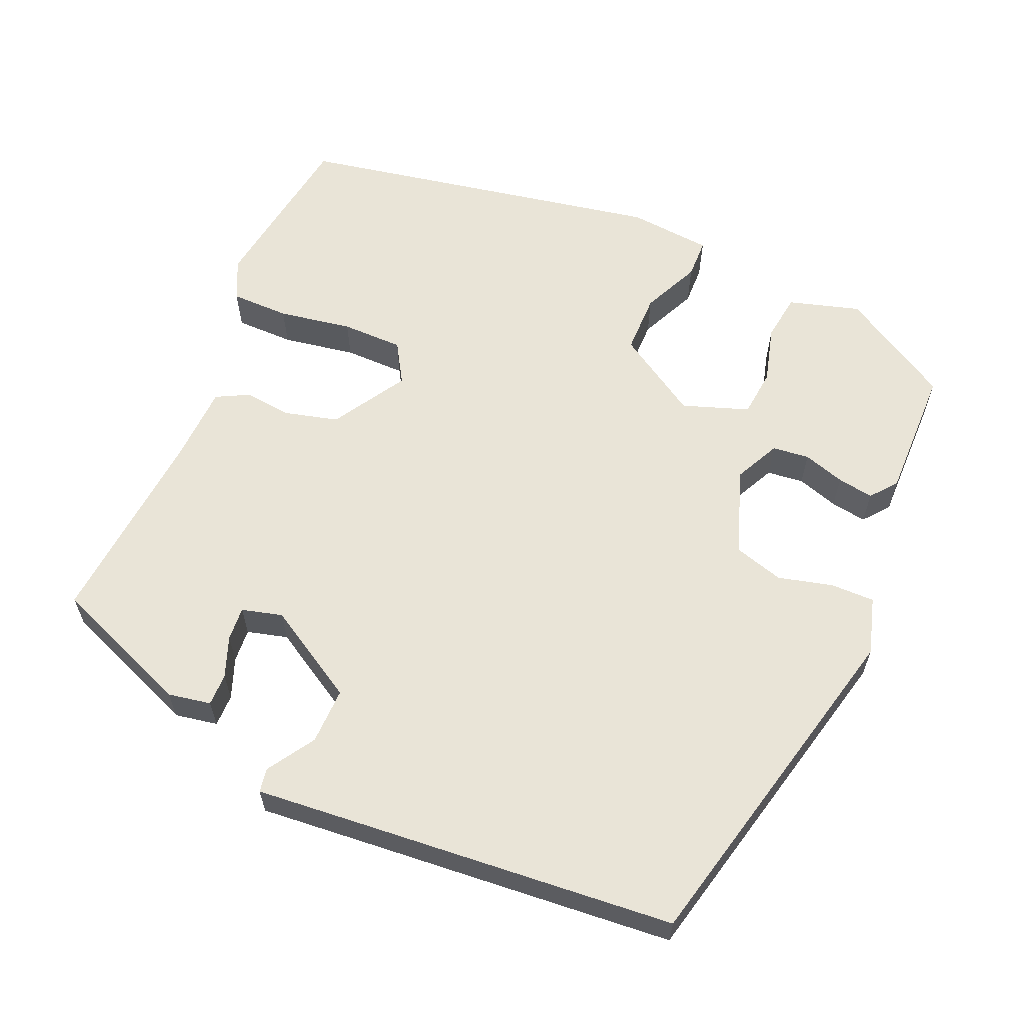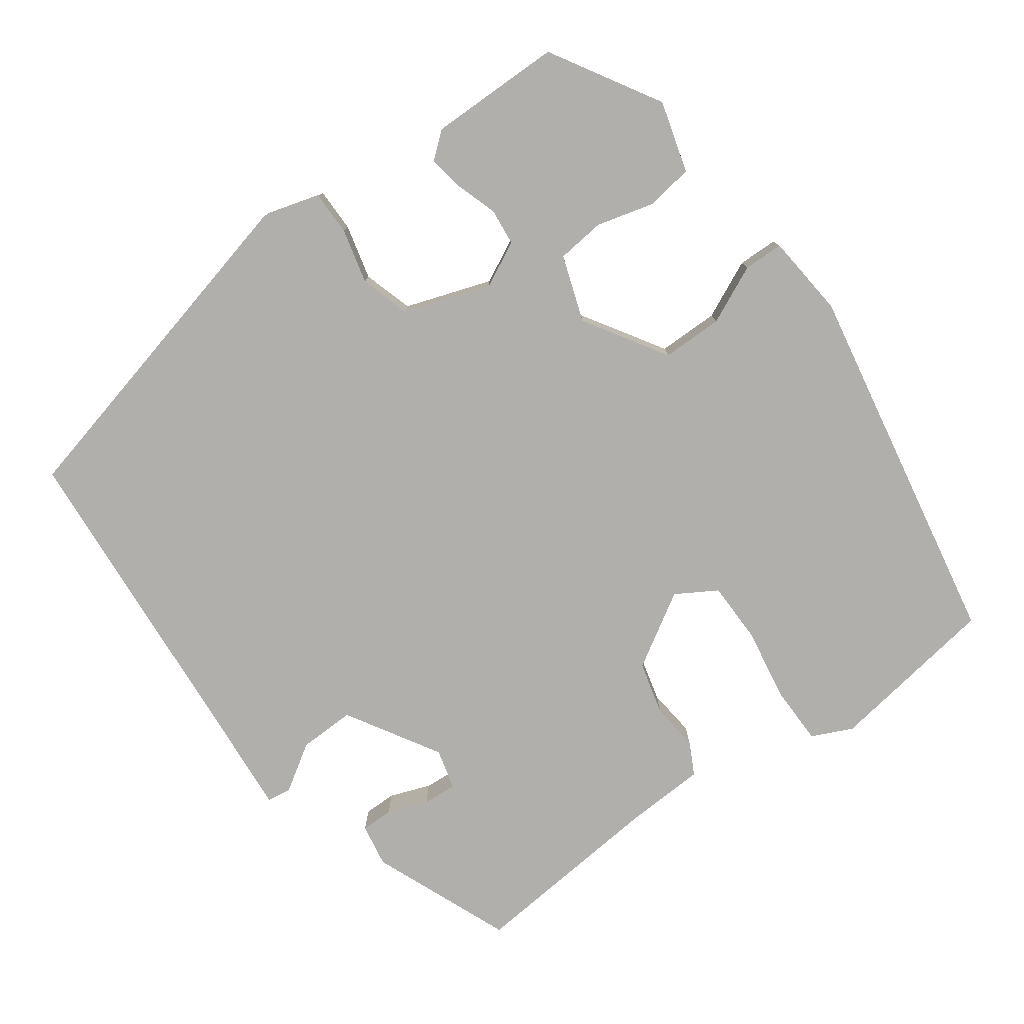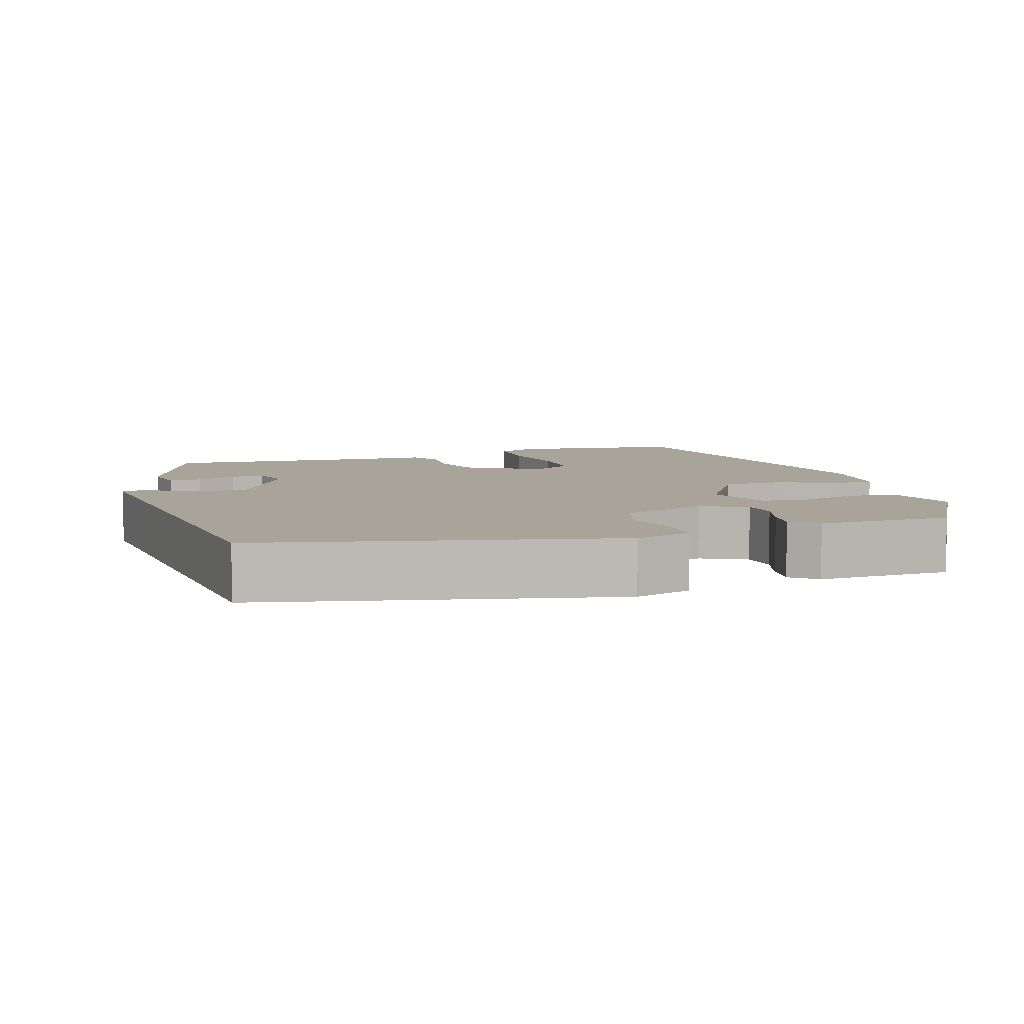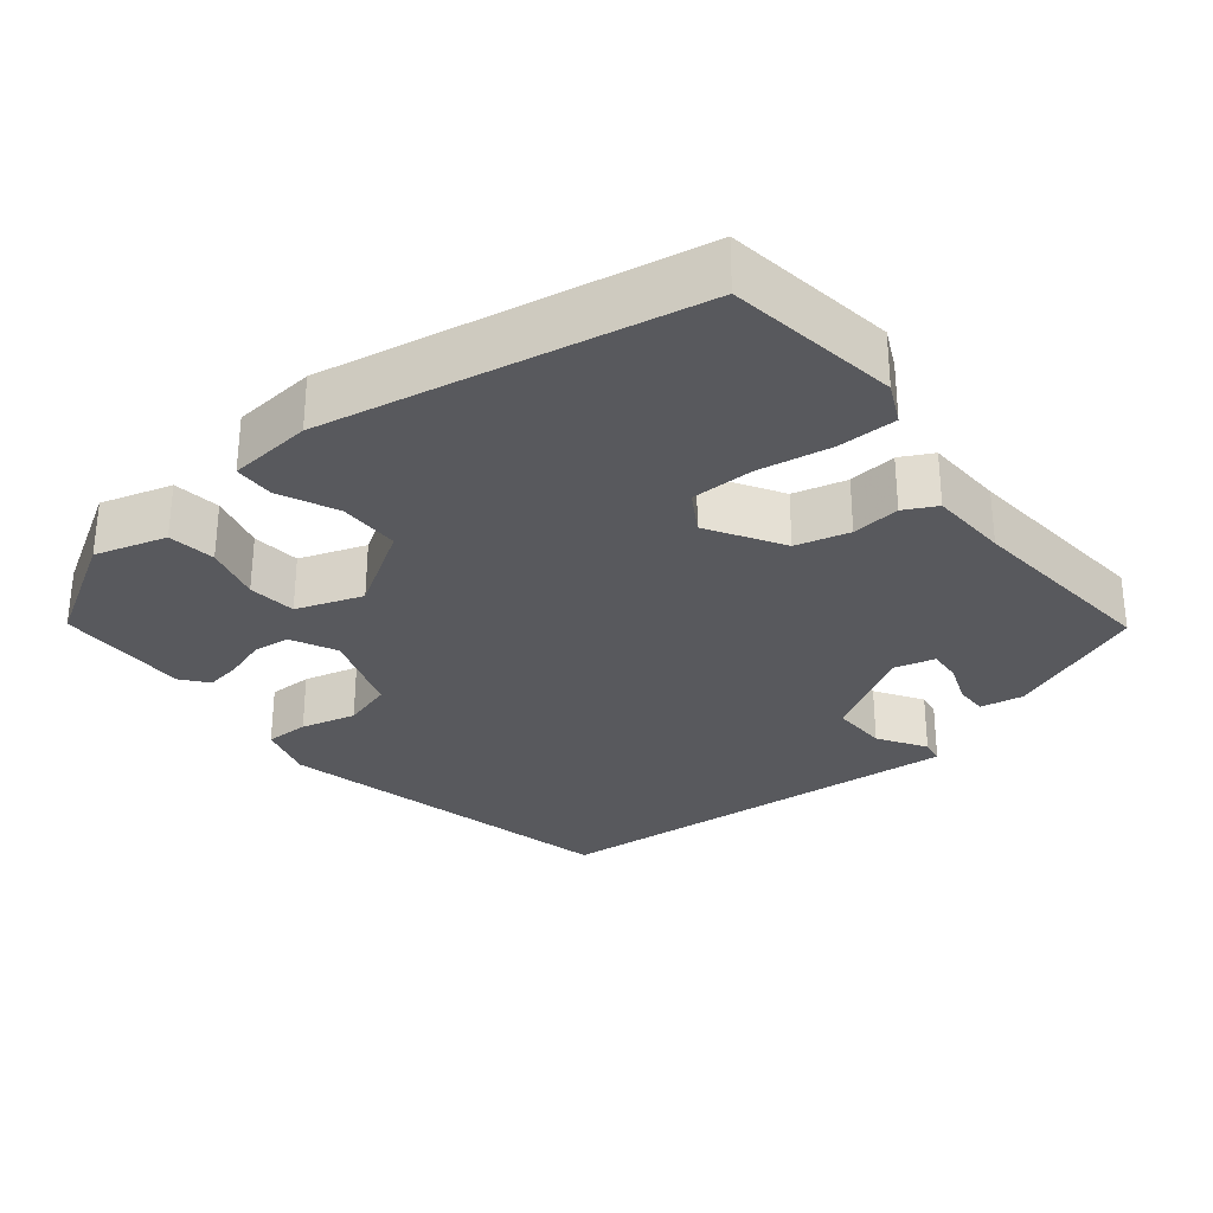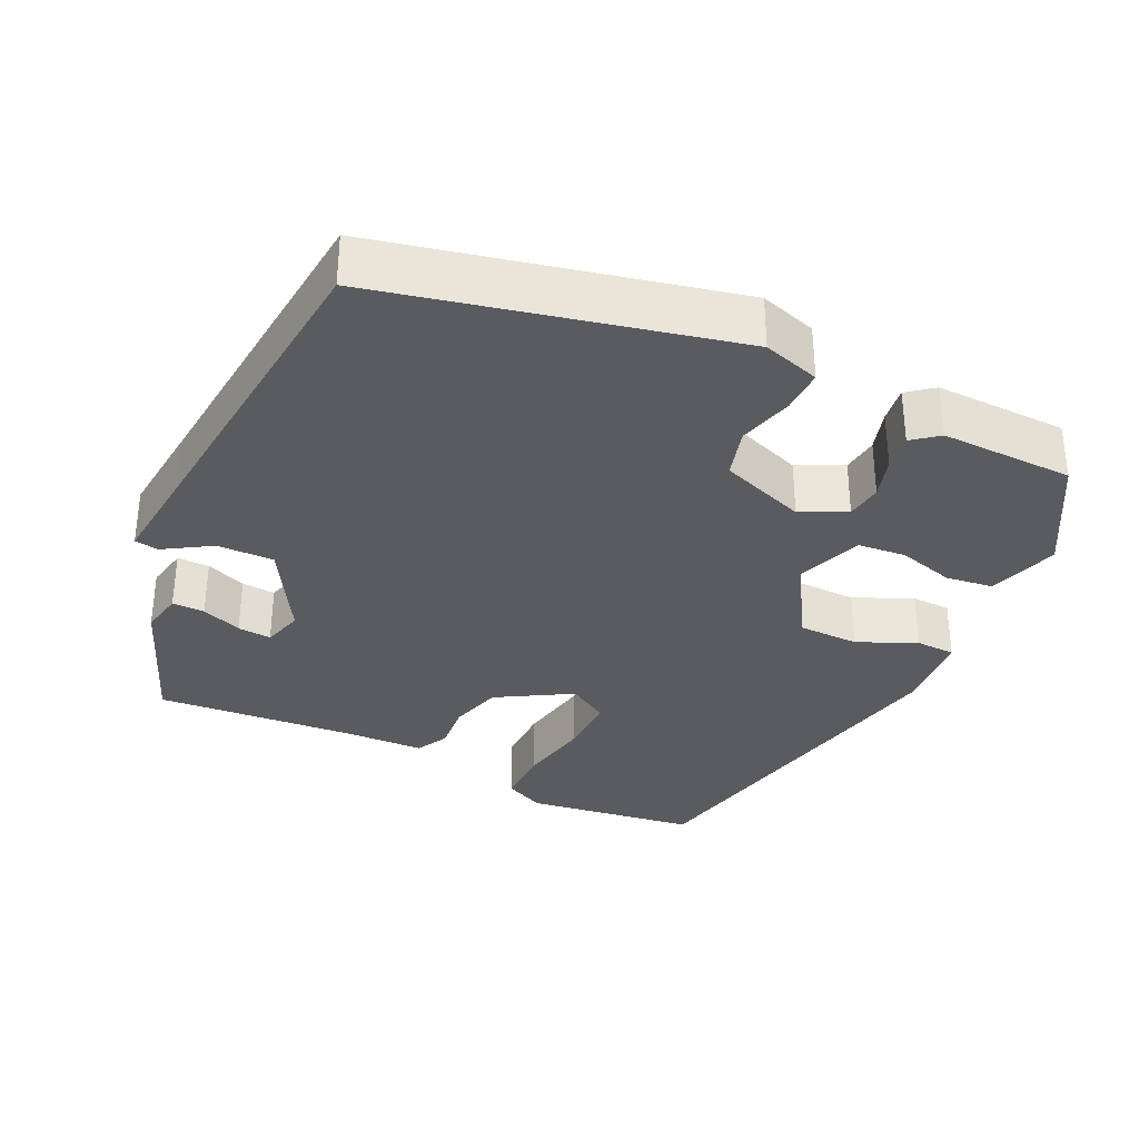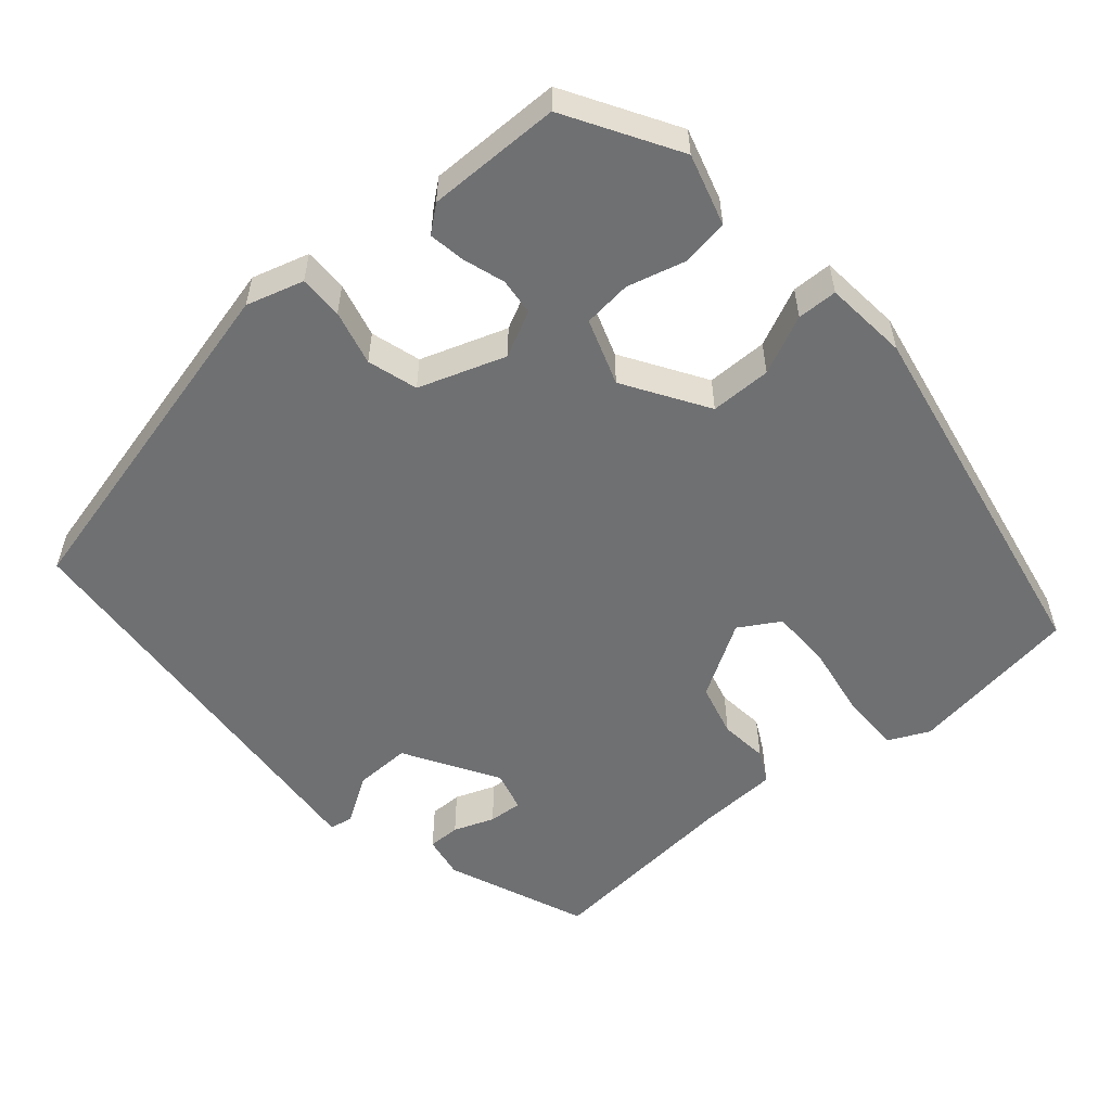
<metadata>
{"format":"obj","ext":"obj","renderer":"f3d","projection":"perspective","resolution":1024,"background":"white","views":[{"elev":61.0,"azim":-157.1,"up":"+Y"},{"elev":-78.1,"azim":-54.2,"up":"+Y"},{"elev":7.2,"azim":-108.8,"up":"+Y"},{"elev":-30.1,"azim":38.4,"up":"+Y"},{"elev":-33.3,"azim":-116.5,"up":"+Y"},{"elev":-54.8,"azim":-49.5,"up":"+Y"}]}
</metadata>
<code>
v 0.505 0.07 0.421
v 0.54 0.07 0.193
v 0.515 0.07 0.139
v 0.437 0.07 0.138
v 0.339 0.07 0.154
v 0.257 0.07 0.153
v 0.225 0.07 0.099
v 0.285 0.07 0.001
v 0.356 0.07 -0.017
v 0.42 0.07 -0.01
v 0.463 0.07 -0.032
v 0.468 0.07 -0.137
v 0.493 0.07 -0.403
v 0.307 0.07 -0.479
v 0.25 0.07 -0.469
v 0.25 0.07 -0.426
v 0.27 0.07 -0.372
v 0.273 0.07 -0.327
v 0.219 0.07 -0.313
v 0.096 0.07 -0.387
v 0.098 0.07 -0.462
v 0.138 0.07 -0.524
v 0.133 0.07 -0.556
v -0.005 0.07 -0.545
v -0.43 0.07 -0.512
v -0.543 0.07 -0.051
v -0.521 0.07 0.025
v -0.463 0.07 0.025
v -0.39 0.07 0.007
v -0.324 0.07 0.027
v -0.285 0.07 0.142
v -0.315 0.07 0.202
v -0.364 0.07 0.207
v -0.419 0.07 0.189
v -0.467 0.07 0.181
v -0.495 0.07 0.215
v -0.494 0.07 0.392
v -0.349 0.07 0.479
v -0.254 0.07 0.452
v -0.245 0.07 0.389
v -0.265 0.07 0.313
v -0.258 0.07 0.249
v -0.17 0.07 0.219
v -0.061 0.07 0.288
v -0.061 0.07 0.369
v -0.097 0.07 0.446
v -0.096 0.07 0.499
v 0.015 0.07 0.51
v 0.505 0 0.421
v 0.54 0 0.193
v 0.515 0 0.139
v 0.437 0 0.138
v 0.339 0 0.154
v 0.257 0 0.153
v 0.225 0 0.099
v 0.285 0 0.001
v 0.356 0 -0.017
v 0.42 0 -0.01
v 0.463 0 -0.032
v 0.468 0 -0.137
v 0.493 0 -0.403
v 0.307 0 -0.479
v 0.25 0 -0.469
v 0.25 0 -0.426
v 0.27 0 -0.372
v 0.273 0 -0.327
v 0.219 0 -0.313
v 0.096 0 -0.387
v 0.098 0 -0.462
v 0.138 0 -0.524
v 0.133 0 -0.556
v -0.005 0 -0.545
v -0.43 0 -0.512
v -0.543 0 -0.051
v -0.521 0 0.025
v -0.463 0 0.025
v -0.39 0 0.007
v -0.324 0 0.027
v -0.285 0 0.142
v -0.315 0 0.202
v -0.364 0 0.207
v -0.419 0 0.189
v -0.467 0 0.181
v -0.495 0 0.215
v -0.494 0 0.392
v -0.349 0 0.479
v -0.254 0 0.452
v -0.245 0 0.389
v -0.265 0 0.313
v -0.258 0 0.249
v -0.17 0 0.219
v -0.061 0 0.288
v -0.061 0 0.369
v -0.097 0 0.446
v -0.096 0 0.499
v 0.015 0 0.51
f 3 4 5
f 2 3 5
f 1 2 5
f 48 1 5
f 47 48 5
f 46 47 5
f 45 46 5
f 44 45 5 6
f 43 44 6 7
f 39 40 41
f 38 39 41
f 37 38 41
f 36 37 41
f 35 36 41
f 34 35 41
f 33 34 41
f 32 33 41 42
f 31 32 42 43
f 27 28 29
f 26 27 29
f 25 26 29
f 24 25 29
f 24 29 30
f 23 24 30
f 22 23 30
f 21 22 30
f 30 31 43
f 21 30 43
f 20 21 43
f 15 16 17
f 14 15 17
f 13 14 17
f 12 13 17
f 12 17 18
f 11 12 18
f 10 11 18
f 9 10 18
f 8 9 18 19
f 19 20 43
f 8 19 43
f 7 8 43
f 53 52 51
f 53 51 50
f 53 50 49
f 53 49 96
f 53 96 95
f 53 95 94
f 53 94 93
f 54 53 93 92
f 55 54 92 91
f 89 88 87
f 89 87 86
f 89 86 85
f 89 85 84
f 89 84 83
f 89 83 82
f 89 82 81
f 90 89 81 80
f 91 90 80 79
f 77 76 75
f 77 75 74
f 77 74 73
f 77 73 72
f 78 77 72
f 78 72 71
f 78 71 70
f 78 70 69
f 91 79 78
f 91 78 69
f 91 69 68
f 65 64 63
f 65 63 62
f 65 62 61
f 65 61 60
f 66 65 60
f 66 60 59
f 66 59 58
f 66 58 57
f 67 66 57 56
f 91 68 67
f 91 67 56
f 91 56 55
f 1 49 50 2
f 2 50 51 3
f 3 51 52 4
f 4 52 53 5
f 5 53 54 6
f 6 54 55 7
f 7 55 56 8
f 8 56 57 9
f 9 57 58 10
f 10 58 59 11
f 11 59 60 12
f 12 60 61 13
f 13 61 62 14
f 14 62 63 15
f 15 63 64 16
f 16 64 65 17
f 17 65 66 18
f 18 66 67 19
f 19 67 68 20
f 20 68 69 21
f 21 69 70 22
f 22 70 71 23
f 23 71 72 24
f 24 72 73 25
f 25 73 74 26
f 26 74 75 27
f 27 75 76 28
f 28 76 77 29
f 29 77 78 30
f 30 78 79 31
f 31 79 80 32
f 32 80 81 33
f 33 81 82 34
f 34 82 83 35
f 35 83 84 36
f 36 84 85 37
f 37 85 86 38
f 38 86 87 39
f 39 87 88 40
f 40 88 89 41
f 41 89 90 42
f 42 90 91 43
f 43 91 92 44
f 44 92 93 45
f 45 93 94 46
f 46 94 95 47
f 47 95 96 48
f 48 96 49 1

</code>
